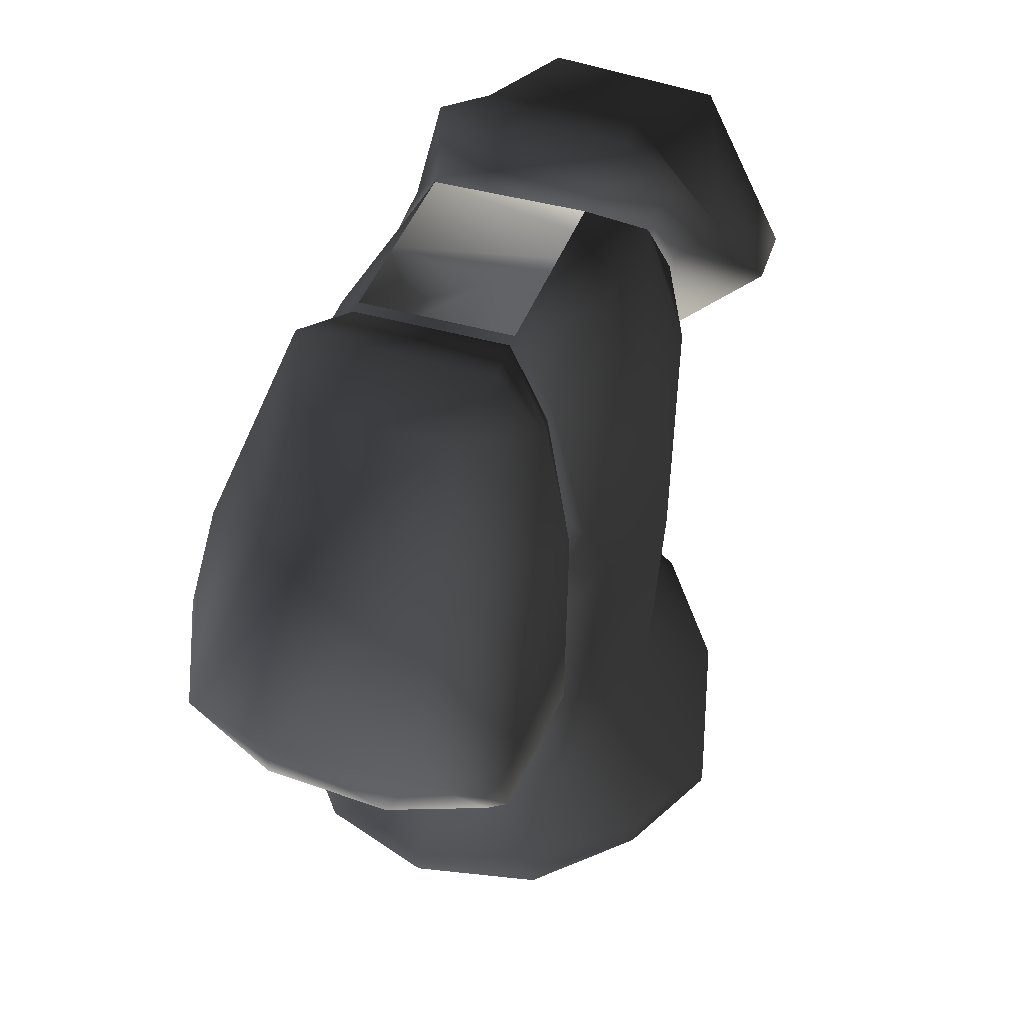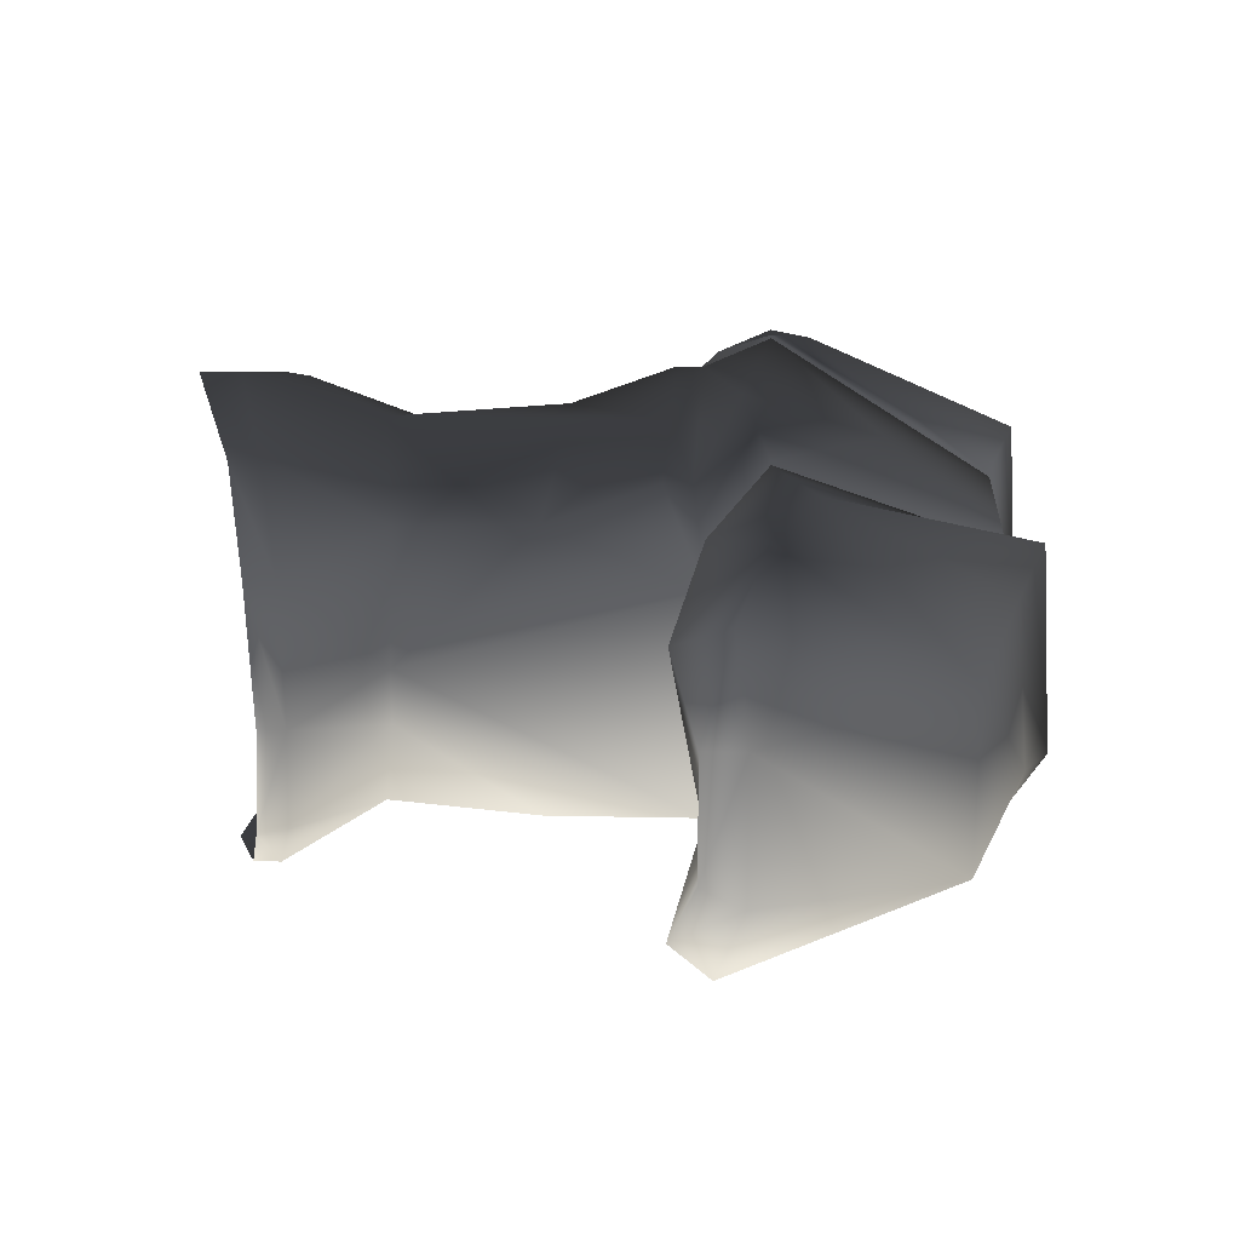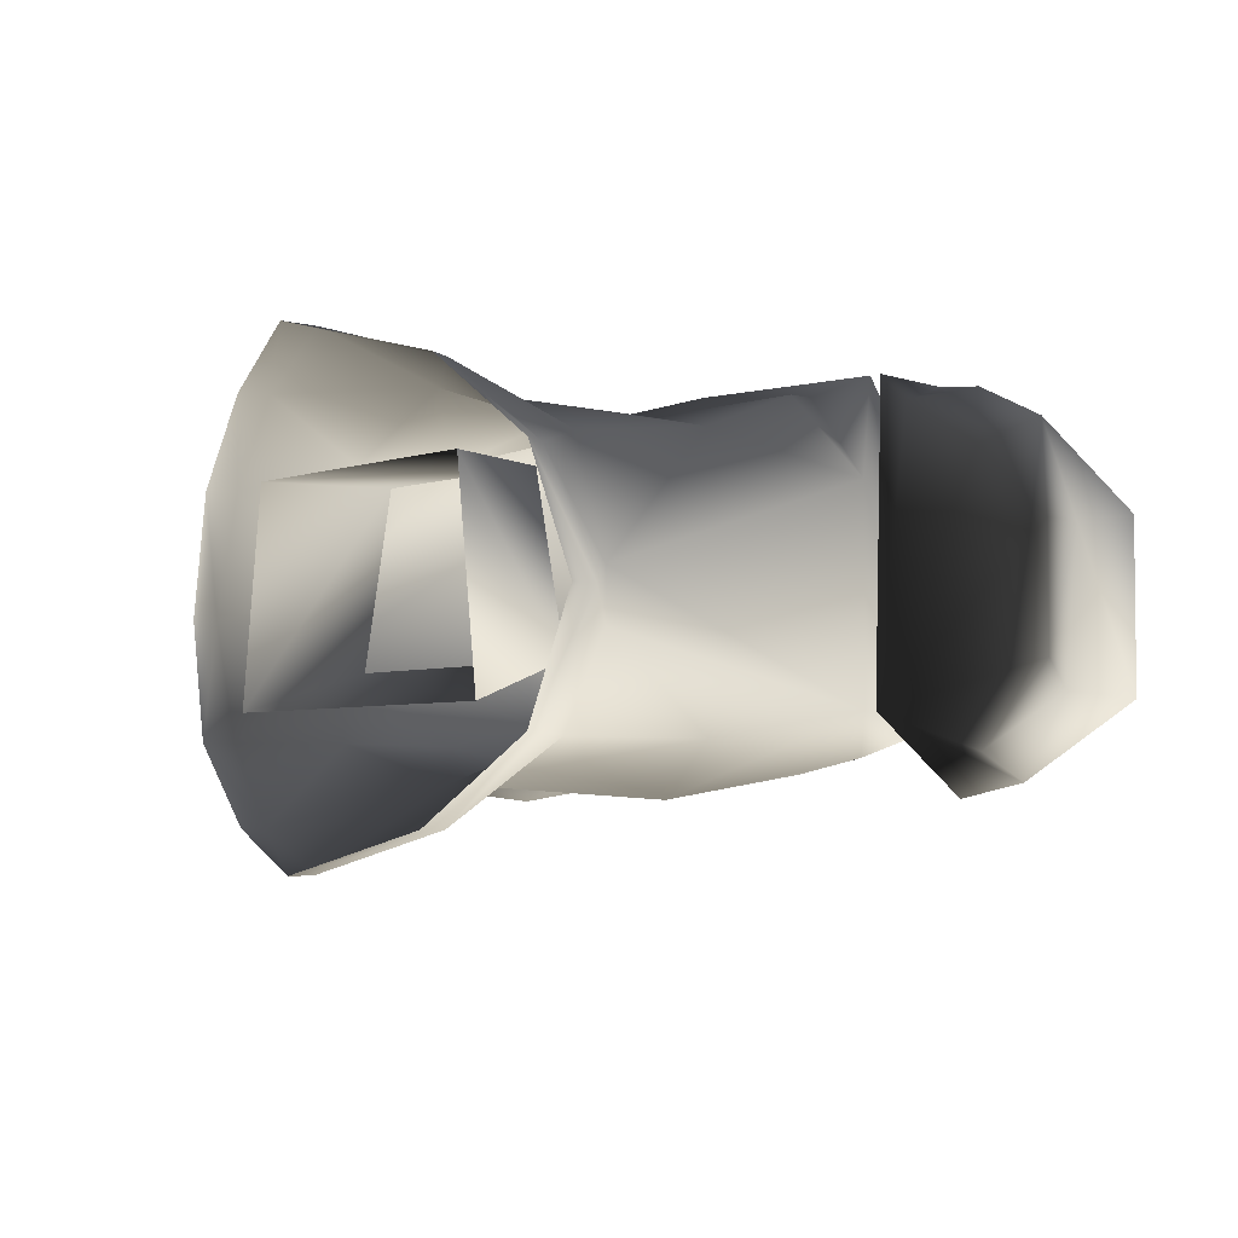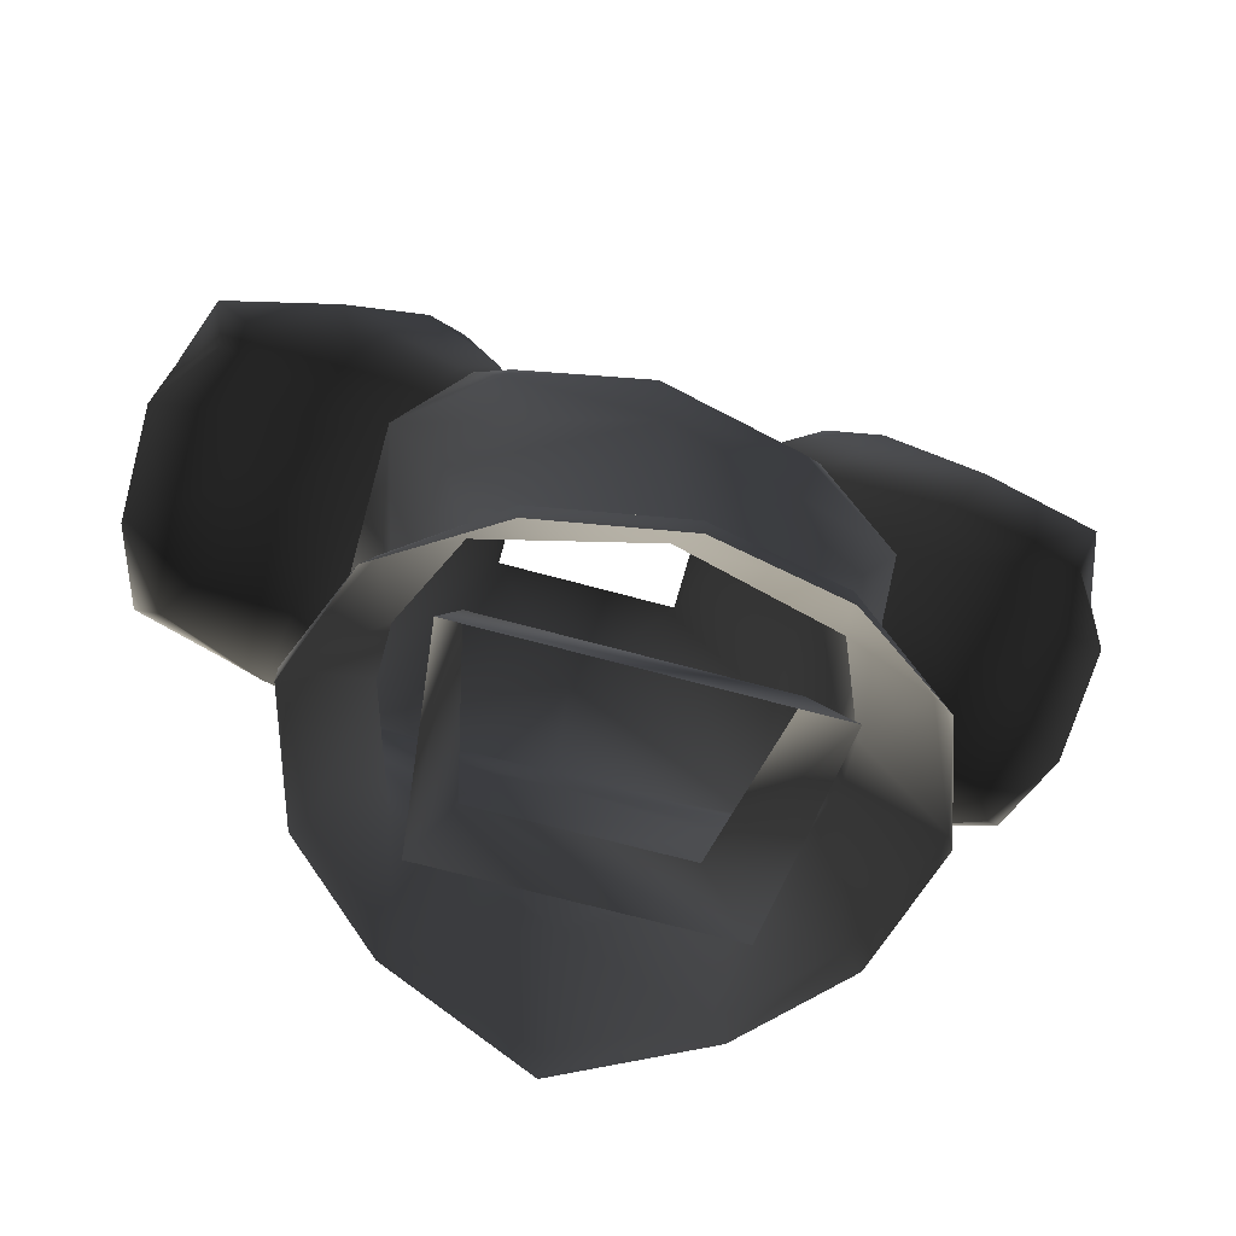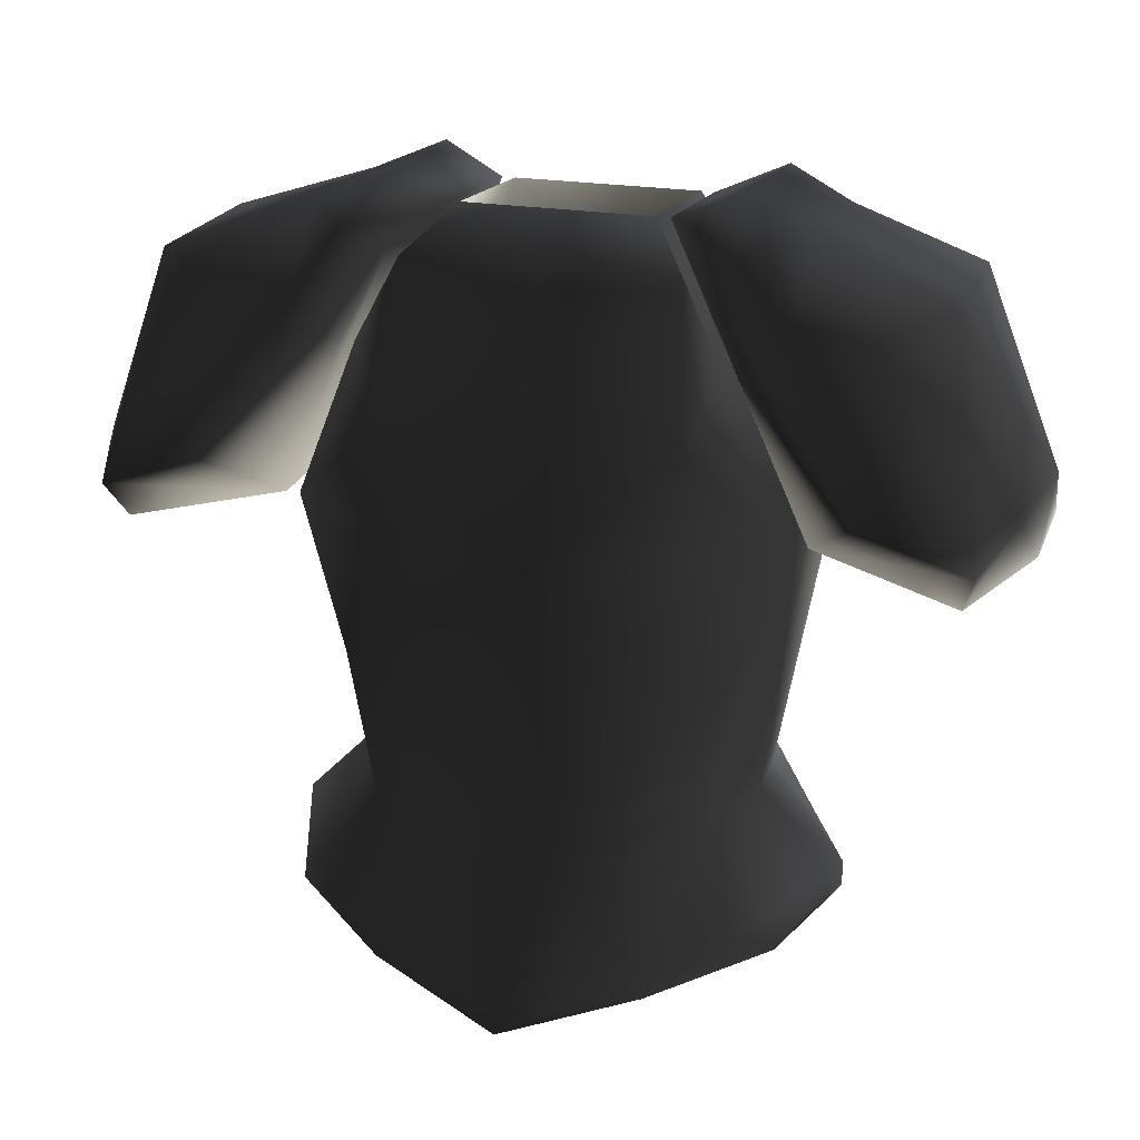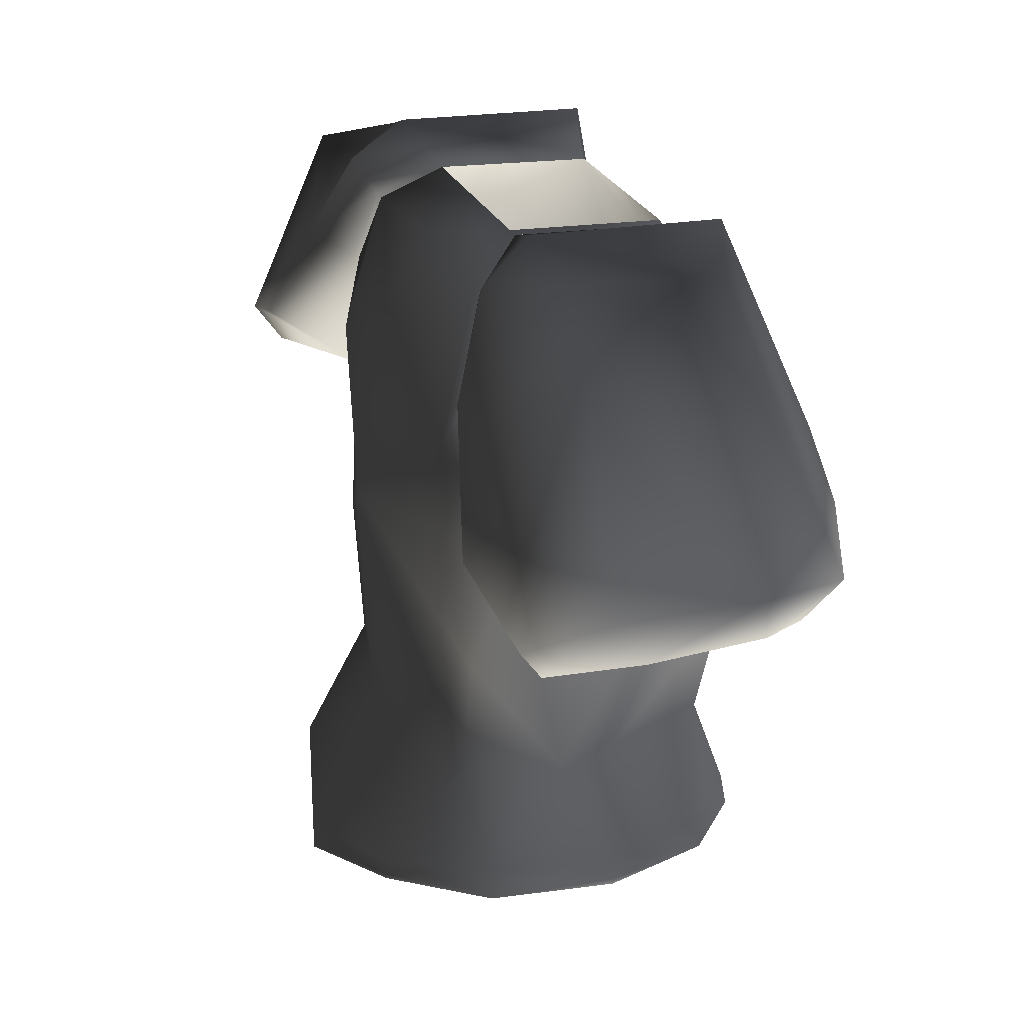
<metadata>
{"format":"obj","ext":"obj","renderer":"f3d","projection":"perspective","resolution":1024,"background":"white","views":[{"elev":49.0,"azim":111.6,"up":"+Y"},{"elev":21.2,"azim":93.1,"up":"+Z"},{"elev":-4.3,"azim":48.3,"up":"+Z"},{"elev":-66.7,"azim":164.5,"up":"+Y"},{"elev":21.8,"azim":-162.6,"up":"+Y"},{"elev":28.9,"azim":-112.1,"up":"+Y"}]}
</metadata>
<code>
o 3379
v 19 144 -8
v 30 142 -11
v 34 144 -5
v 34 144 4
v 30 142 9
v 22 144 13
v 16 148 16
v 8 164 8
v 8 165 -4
v 11 162 -8
v 14 156 -9
v 23 148 -14
v 31 145 -13
v 33 147 -7
v 34 147 4
v 32 146 11
v 25 148 14
v 19 151 15
v 13 166 10
v 13 167 -5
v 14 164 -9
v 17 157 -12
v 28 161 -7
v 28 161 6
v 18 164 8
v 18 165 -4
v 11 123 -5
v 8 123 8
v 11 114 8
v 13 114 -8
v -11 123 -5
v -13 114 -8
v -8 123 8
v -11 114 8
v -19 151 15
v -16 148 16
v -8 164 8
v -13 166 10
v -18 164 8
v -28 161 6
v -25 148 14
v -22 144 13
v -19 144 -8
v -8 165 -4
v -13 167 -5
v -18 165 -4
v -28 161 -7
v -34 147 4
v -32 146 11
v -30 142 9
v -34 144 4
v -34 144 -5
v -30 142 -11
v -31 145 -13
v -23 148 -14
v -14 156 -9
v -11 162 -8
v -14 164 -9
v -17 157 -12
v -33 147 -7
v 18 144 8
v 18 144 -8
v 13 156 -9
v 15 148 16
v 14 143 14
v 14 141 14
v 14 133 11
v 15 123 1
v 15 123 -3
v 14 133 -10
v 0 142 -14
v 11 151 -11
v 10 162 -8
v 7 165 -4
v 7 164 8
v 0 156 13
v 0 146 16
v 0 143 14
v 0 141 14
v 0 134 14
v 0 121 14
v 12 123 10
v 17 116 8
v 21 117 -1
v 17 116 -10
v 12 122 -10
v 0 122 -13
v -14 133 -10
v -18 144 -8
v -11 151 -11
v 0 156 -12
v 0 163 -8
v -7 165 -4
v -10 162 -8
v -13 156 -9
v -7 164 8
v -15 148 16
v -18 144 8
v -14 143 14
v -14 141 14
v -14 133 11
v -12 123 10
v -10 114 14
v 0 111 17
v 10 114 14
v 11 112 14
v 18 114 8
v 21 115 -1
v 18 114 -10
v 10 114 -16
v 0 111 -19
v -10 114 -16
v -12 122 -10
v -15 123 -3
v -15 123 1
v -21 117 -1
v -17 116 8
v -17 116 -10
v -18 114 -10
v -21 115 -1
v -18 114 8
v -11 112 14
v 10 112 -16
v 0 109 -19
v -10 112 -16
v 0 108 17
f 1 2 3
f 1 3 4
f 1 4 5
f 1 5 6
f 1 6 7
f 1 7 8
f 1 8 9
f 1 9 10
f 1 10 11
f 1 11 12
f 1 12 13
f 1 13 2
f 2 13 14
f 2 14 3
f 3 14 15
f 3 15 4
f 4 15 16
f 4 16 5
f 5 16 17
f 5 17 6
f 6 17 18
f 6 18 7
f 7 18 8
f 8 18 19
f 8 19 20
f 8 20 9
f 9 20 21
f 9 21 10
f 10 21 22
f 10 22 11
f 11 22 12
f 12 22 23
f 12 23 13
f 13 23 14
f 14 23 15
f 15 23 24
f 15 24 16
f 16 24 17
f 17 24 18
f 18 24 25
f 18 25 19
f 19 25 20
f 20 25 26
f 20 26 21
f 21 26 22
f 22 26 23
f 23 26 24
f 24 26 25
f 27 28 29
f 27 29 30
f 27 30 31
f 31 30 32
f 31 32 33
f 33 32 34
f 33 34 28
f 28 34 29
f 35 36 37
f 35 37 38
f 35 38 39
f 35 39 40
f 35 40 41
f 35 41 42
f 35 42 36
f 36 42 43
f 36 43 37
f 37 43 44
f 37 44 45
f 37 45 38
f 38 45 39
f 39 45 46
f 39 46 40
f 40 46 47
f 40 47 48
f 40 48 49
f 40 49 41
f 41 49 50
f 41 50 42
f 42 50 43
f 43 50 51
f 43 51 52
f 43 52 53
f 43 53 54
f 43 54 55
f 43 55 56
f 43 56 57
f 43 57 44
f 44 57 58
f 44 58 45
f 45 58 46
f 46 58 59
f 46 59 47
f 47 59 55
f 47 55 54
f 47 54 60
f 47 60 48
f 48 60 52
f 48 52 51
f 48 51 49
f 49 51 50
f 59 58 57
f 59 57 56
f 59 56 55
f 53 52 60
f 53 60 54
f 61 62 63
f 61 63 64
f 61 64 65
f 61 65 66
f 61 66 67
f 61 67 68
f 61 68 62
f 62 68 69
f 62 69 70
f 62 70 71
f 62 71 72
f 62 72 63
f 63 72 73
f 63 73 74
f 63 74 75
f 63 75 64
f 64 75 76
f 64 76 77
f 64 77 65
f 65 77 78
f 65 78 79
f 65 79 66
f 66 79 67
f 67 79 80
f 67 80 81
f 67 81 82
f 67 82 68
f 68 82 83
f 68 83 84
f 68 84 69
f 69 84 85
f 69 85 86
f 69 86 70
f 70 86 87
f 70 87 71
f 71 87 88
f 71 88 89
f 71 89 90
f 71 90 91
f 71 91 72
f 72 91 73
f 73 91 92
f 73 92 74
f 74 92 93
f 93 92 94
f 93 94 95
f 93 95 96
f 96 95 97
f 96 97 76
f 96 76 75
f 95 89 98
f 95 98 97
f 97 98 99
f 97 99 77
f 97 77 76
f 99 78 77
f 78 99 79
f 79 99 100
f 79 100 101
f 79 101 80
f 80 101 81
f 81 101 102
f 81 102 103
f 81 103 104
f 81 104 105
f 81 105 82
f 82 105 83
f 83 105 106
f 83 106 107
f 83 107 84
f 84 107 108
f 84 108 109
f 84 109 85
f 85 109 110
f 85 110 86
f 86 110 87
f 87 110 111
f 87 111 112
f 87 112 113
f 87 113 88
f 88 113 114
f 88 114 89
f 89 114 98
f 98 114 115
f 98 115 101
f 98 101 100
f 98 100 99
f 94 92 91
f 94 91 90
f 94 90 95
f 95 90 89
f 115 116 117
f 115 117 102
f 115 102 101
f 118 116 114
f 118 114 113
f 118 113 112
f 118 112 119
f 118 119 116
f 116 119 120
f 116 120 121
f 116 121 117
f 117 121 122
f 117 122 103
f 117 103 102
f 116 115 114
f 110 123 124
f 110 124 111
f 111 124 112
f 112 124 125
f 112 125 119
f 110 109 123
f 105 104 126
f 105 126 106
f 126 104 103
f 126 103 122

</code>
